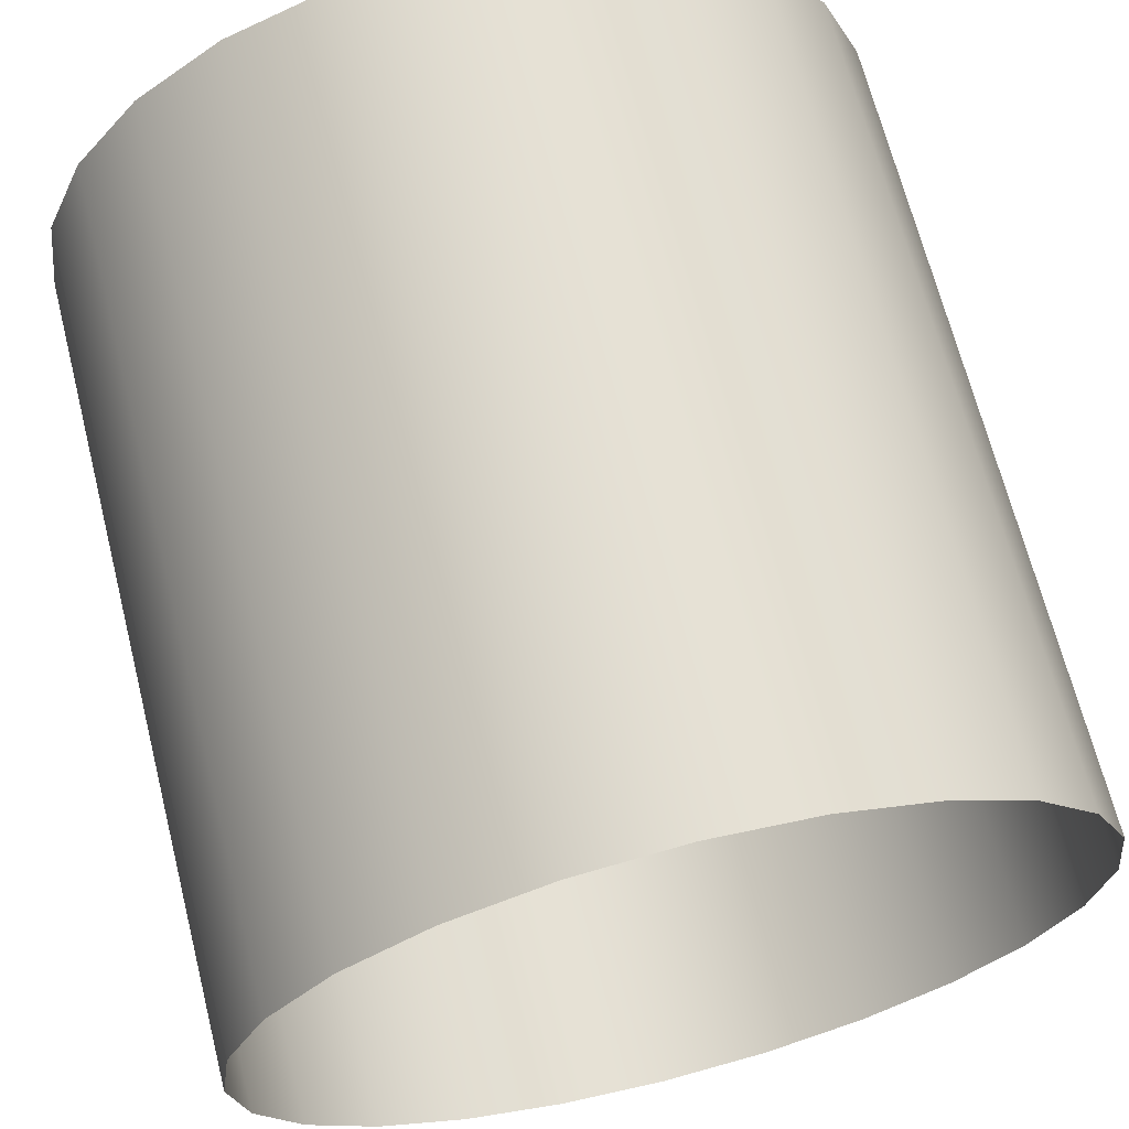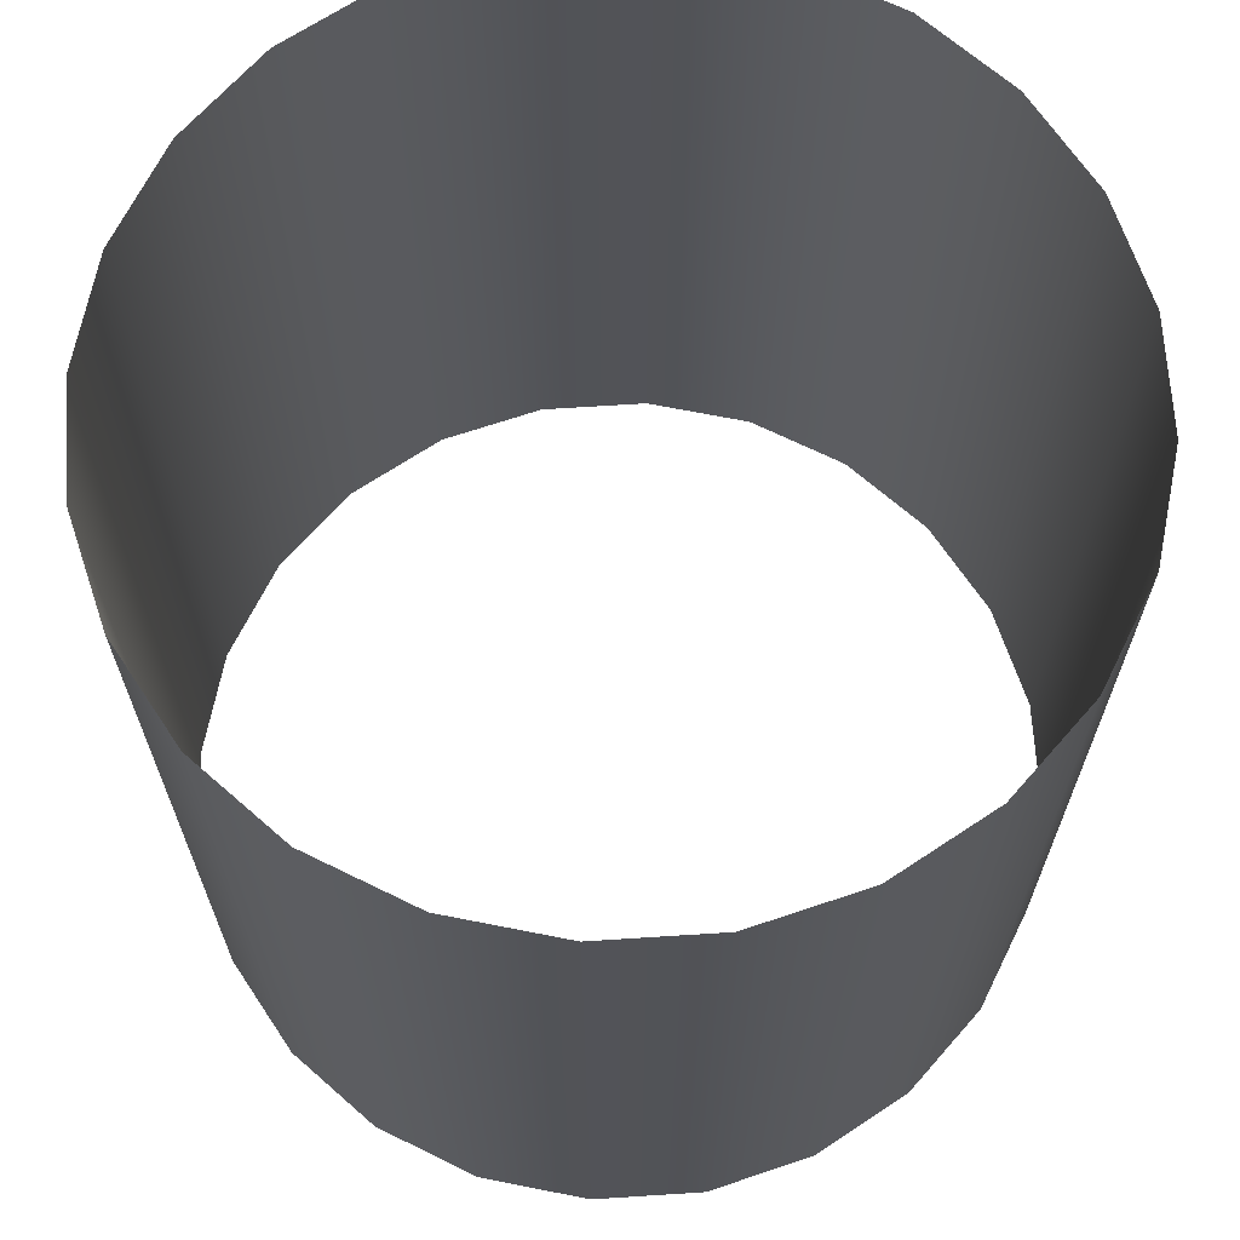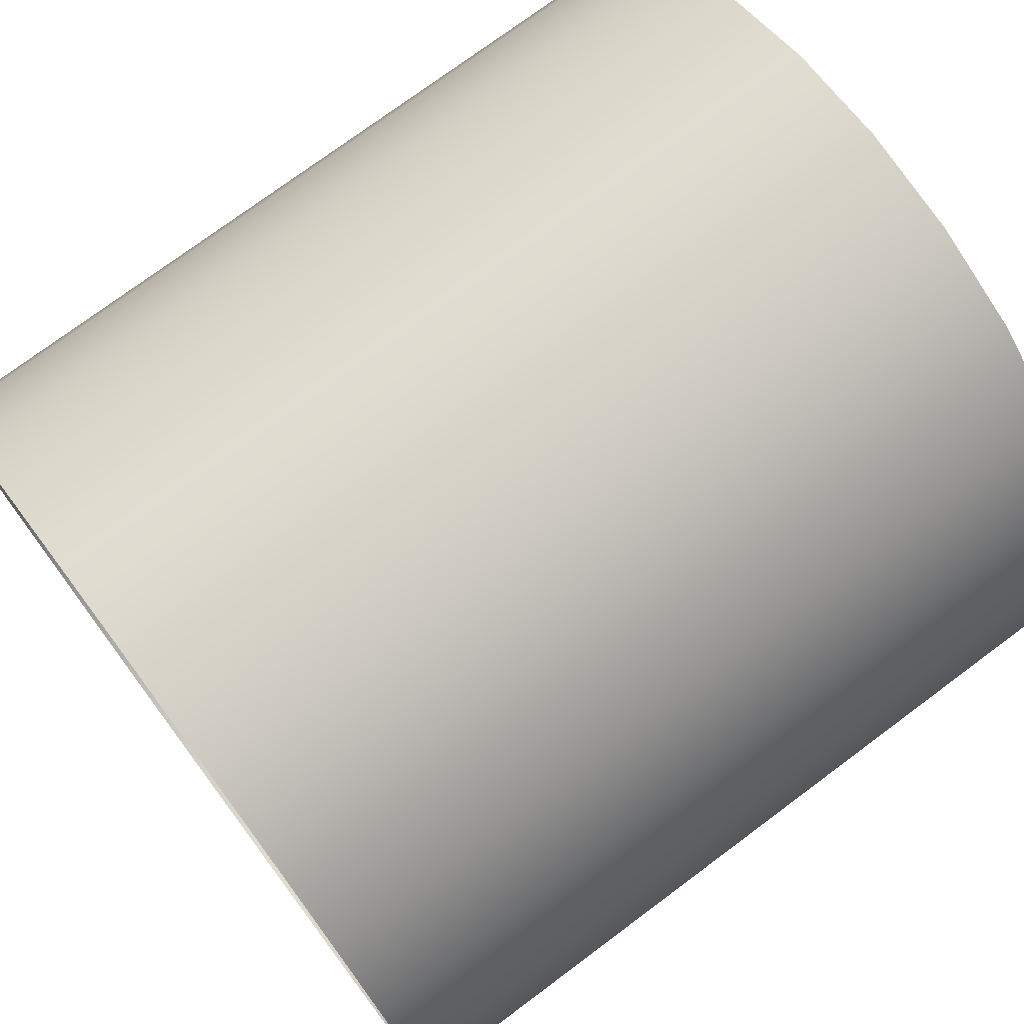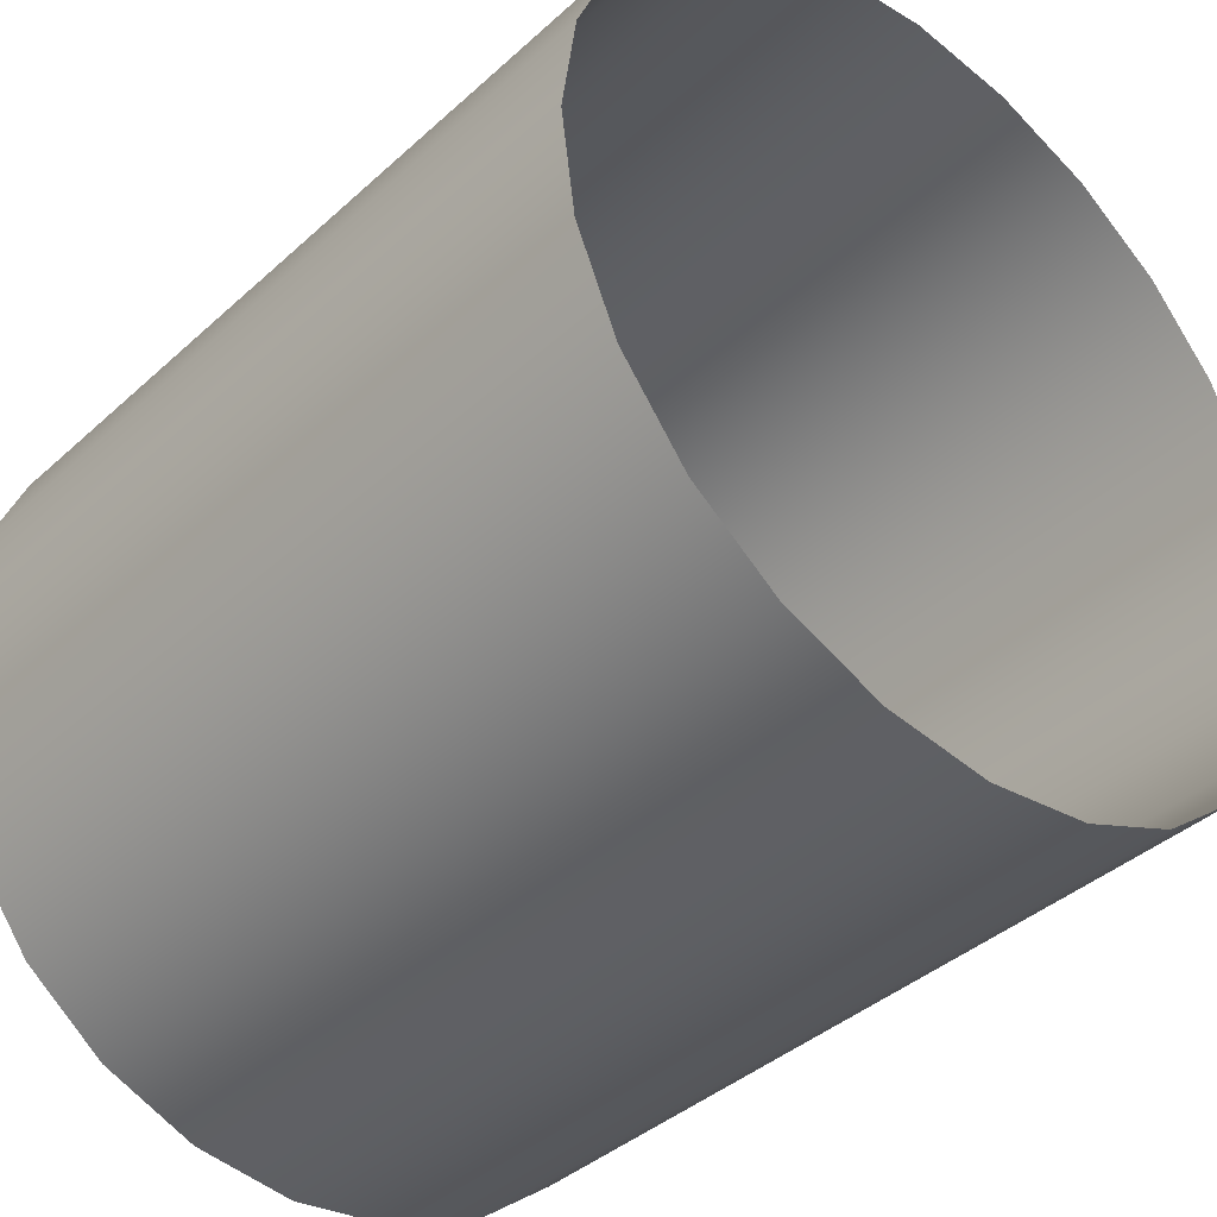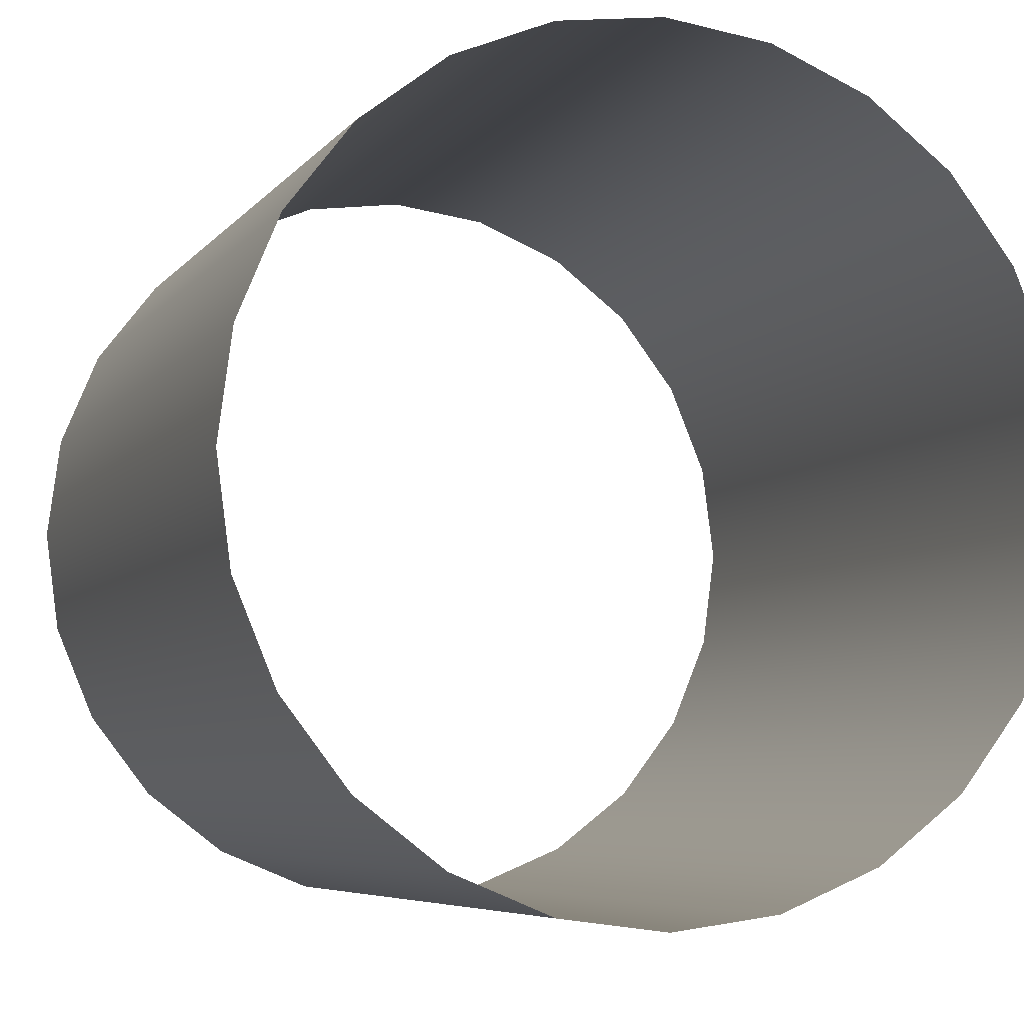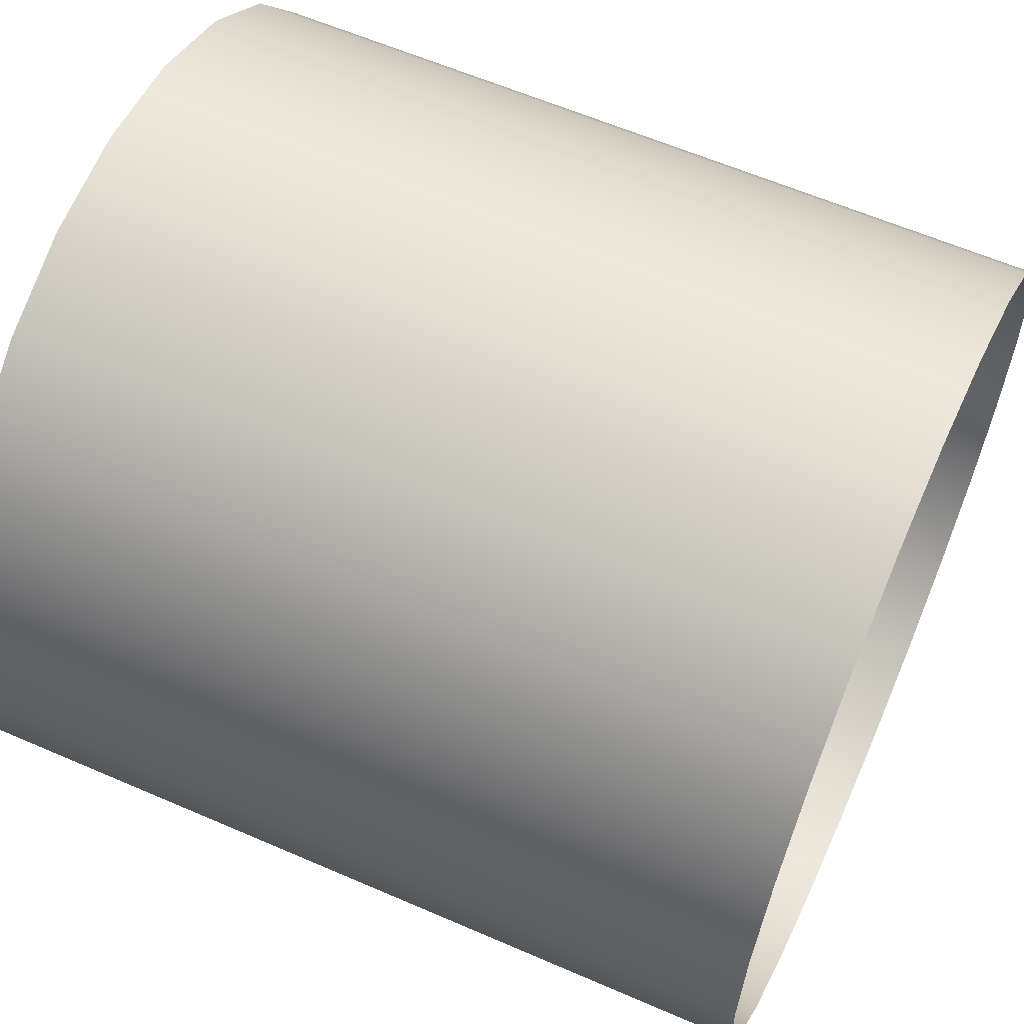
<metadata>
{"format":"obj","ext":"obj","renderer":"f3d","projection":"perspective","resolution":1024,"background":"white","views":[{"elev":67.4,"azim":165.8,"up":"+Z"},{"elev":67.5,"azim":-176.2,"up":"+Y"},{"elev":75.0,"azim":53.3,"up":"+Z"},{"elev":-39.2,"azim":-41.6,"up":"+Z"},{"elev":-6.0,"azim":160.3,"up":"+Z"},{"elev":60.4,"azim":114.0,"up":"+Z"}]}
</metadata>
<code>
o Cylinder
v 0 -1 -1
v 0 1 -1
v 0.2588 -1 -0.9659
v 0.2588 1 -0.9659
v 0.5 -1 -0.866
v 0.5 1 -0.866
v 0.7071 -1 -0.7071
v 0.7071 1 -0.7071
v 0.866 -1 -0.5
v 0.866 1 -0.5
v 0.9659 -1 -0.2588
v 0.9659 1 -0.2588
v 1 -1 0
v 1 1 -0
v 0.9659 -1 0.2588
v 0.9659 1 0.2588
v 0.866 -1 0.5
v 0.866 1 0.5
v 0.7071 -1 0.7071
v 0.7071 1 0.7071
v 0.5 -1 0.866
v 0.5 1 0.866
v 0.2588 -1 0.9659
v 0.2588 1 0.9659
v 0 -1 1
v 0 1 1
v -0.2588 -1 0.9659
v -0.2588 1 0.9659
v -0.5 -1 0.866
v -0.5 1 0.866
v -0.7071 -1 0.7071
v -0.7071 1 0.7071
v -0.866 -1 0.5
v -0.866 1 0.5
v -0.9659 -1 0.2588
v -0.9659 1 0.2588
v -1 -1 0
v -1 1 -0
v -0.9659 -1 -0.2588
v -0.9659 1 -0.2588
v -0.866 -1 -0.5
v -0.866 1 -0.5
v -0.7071 -1 -0.7071
v -0.7071 1 -0.7071
v -0.5 -1 -0.866
v -0.5 1 -0.866
v -0.2588 -1 -0.9659
v -0.2588 1 -0.9659
f 1 2 4 3
f 3 4 6 5
f 5 6 8 7
f 7 8 10 9
f 9 10 12 11
f 11 12 14 13
f 13 14 16 15
f 15 16 18 17
f 17 18 20 19
f 19 20 22 21
f 21 22 24 23
f 23 24 26 25
f 25 26 28 27
f 27 28 30 29
f 29 30 32 31
f 31 32 34 33
f 33 34 36 35
f 35 36 38 37
f 37 38 40 39
f 39 40 42 41
f 41 42 44 43
f 43 44 46 45
f 45 46 48 47
f 47 48 2 1

</code>
